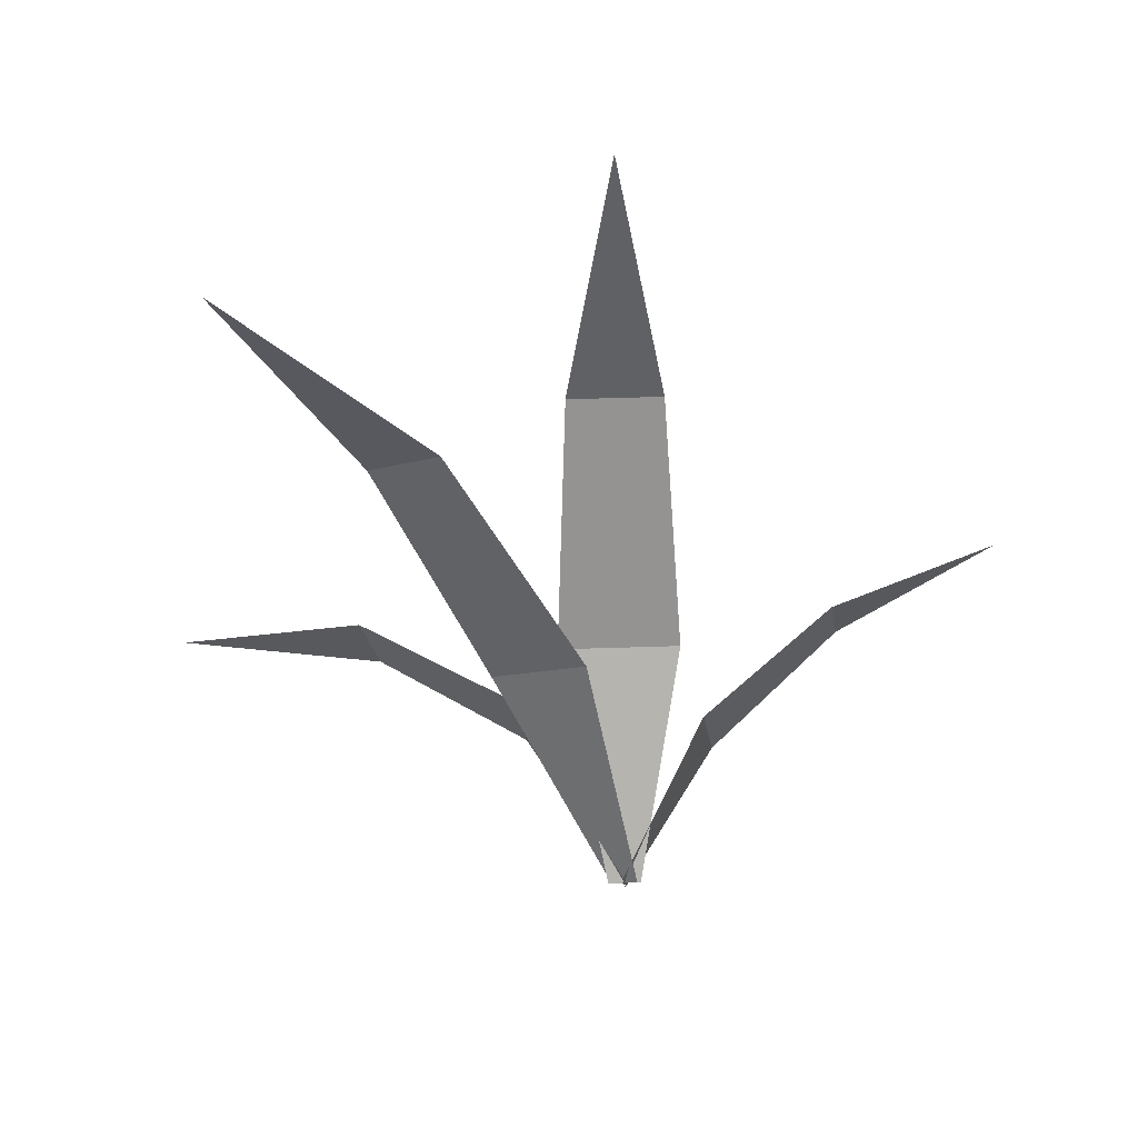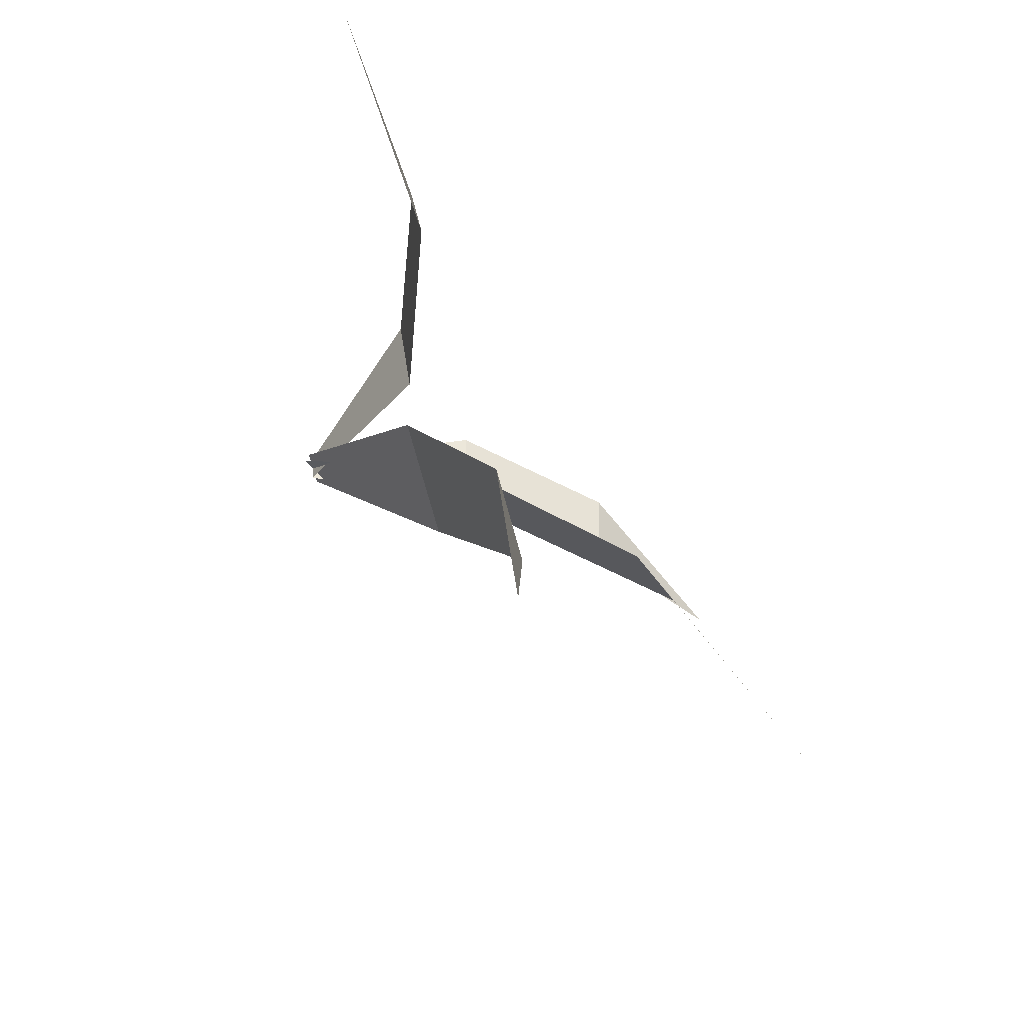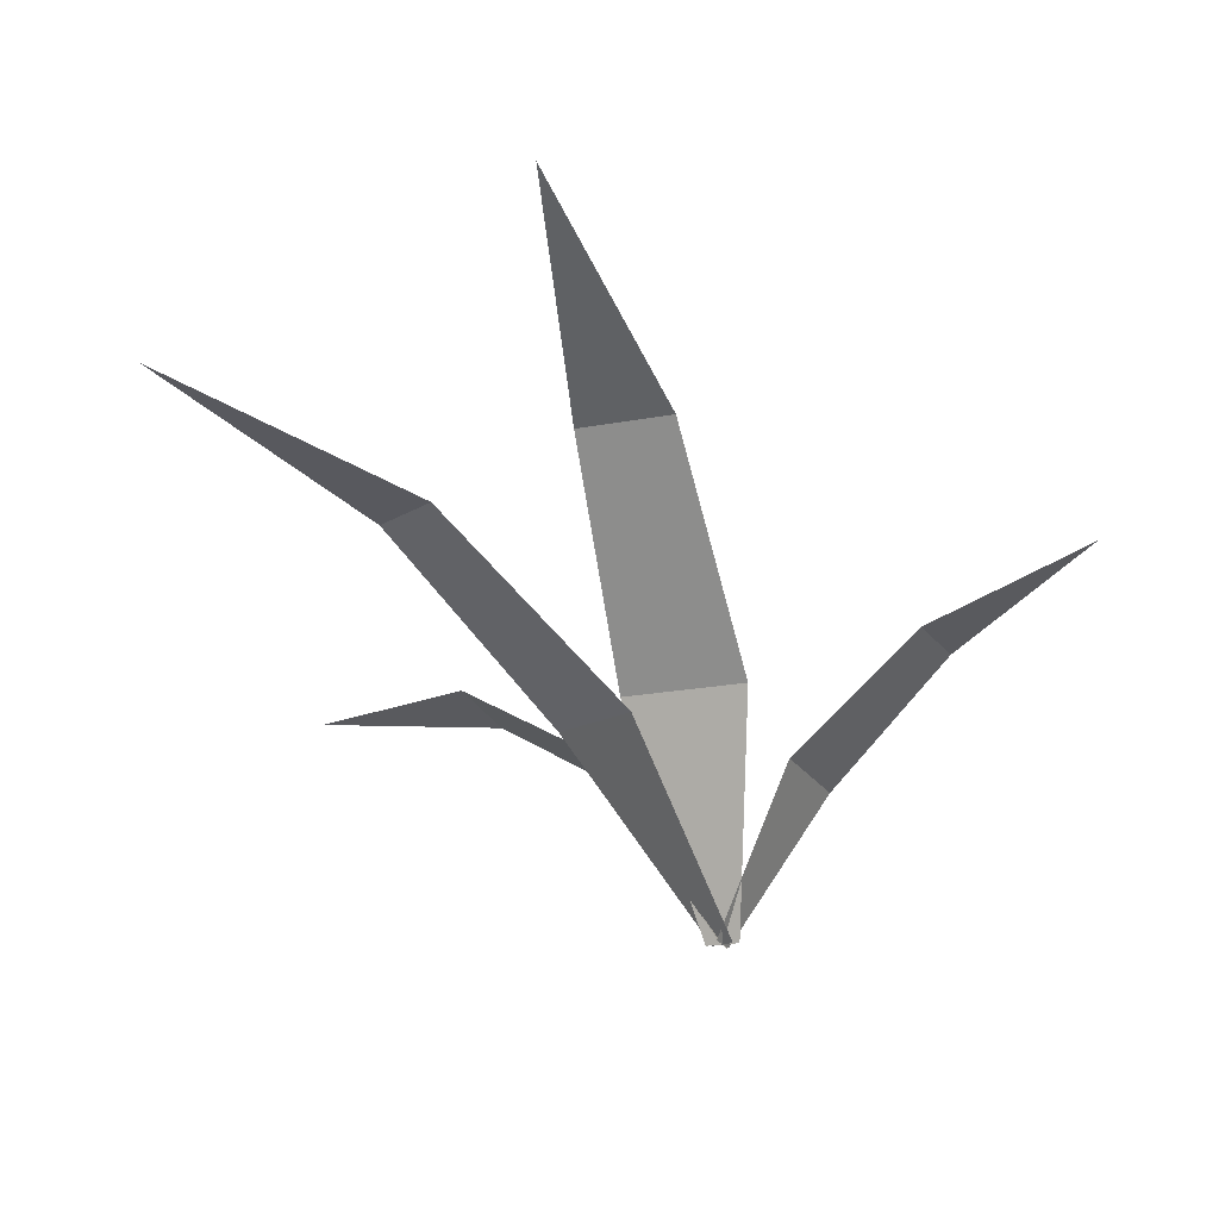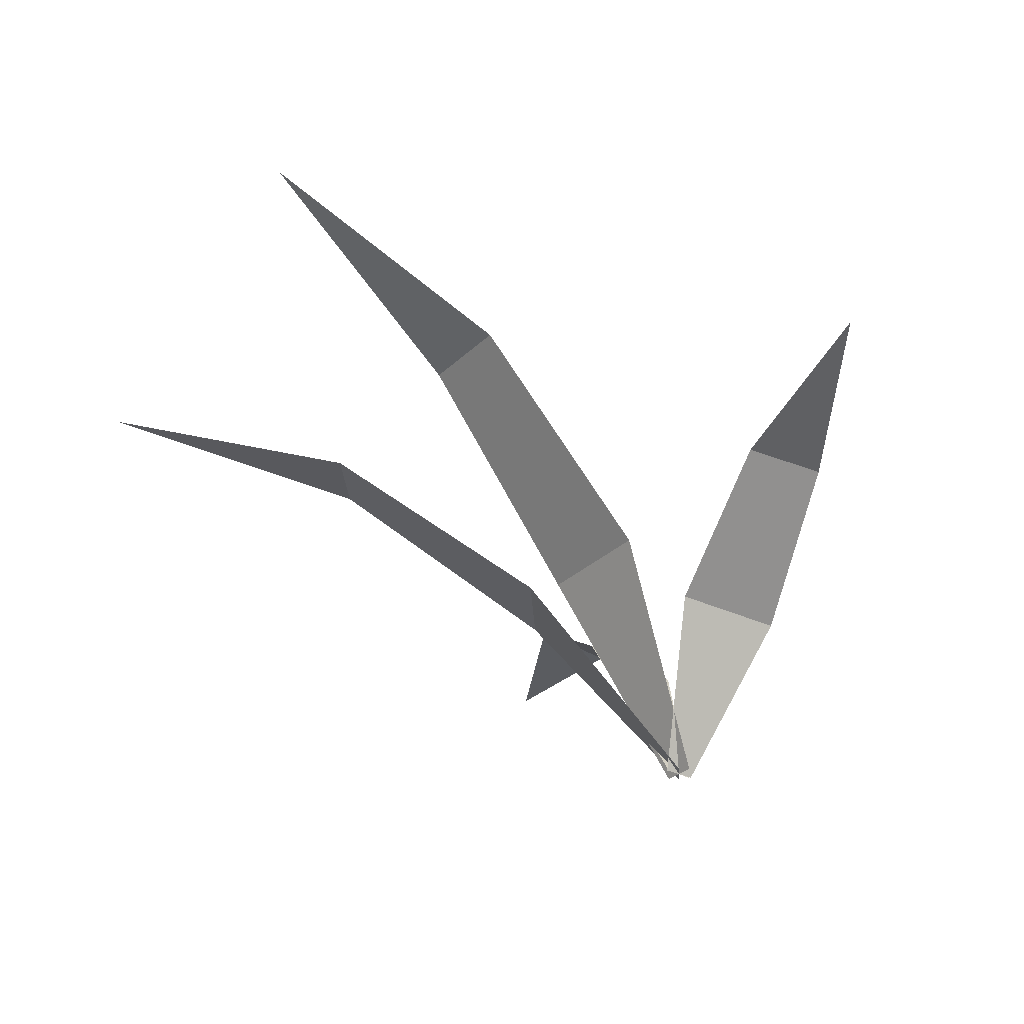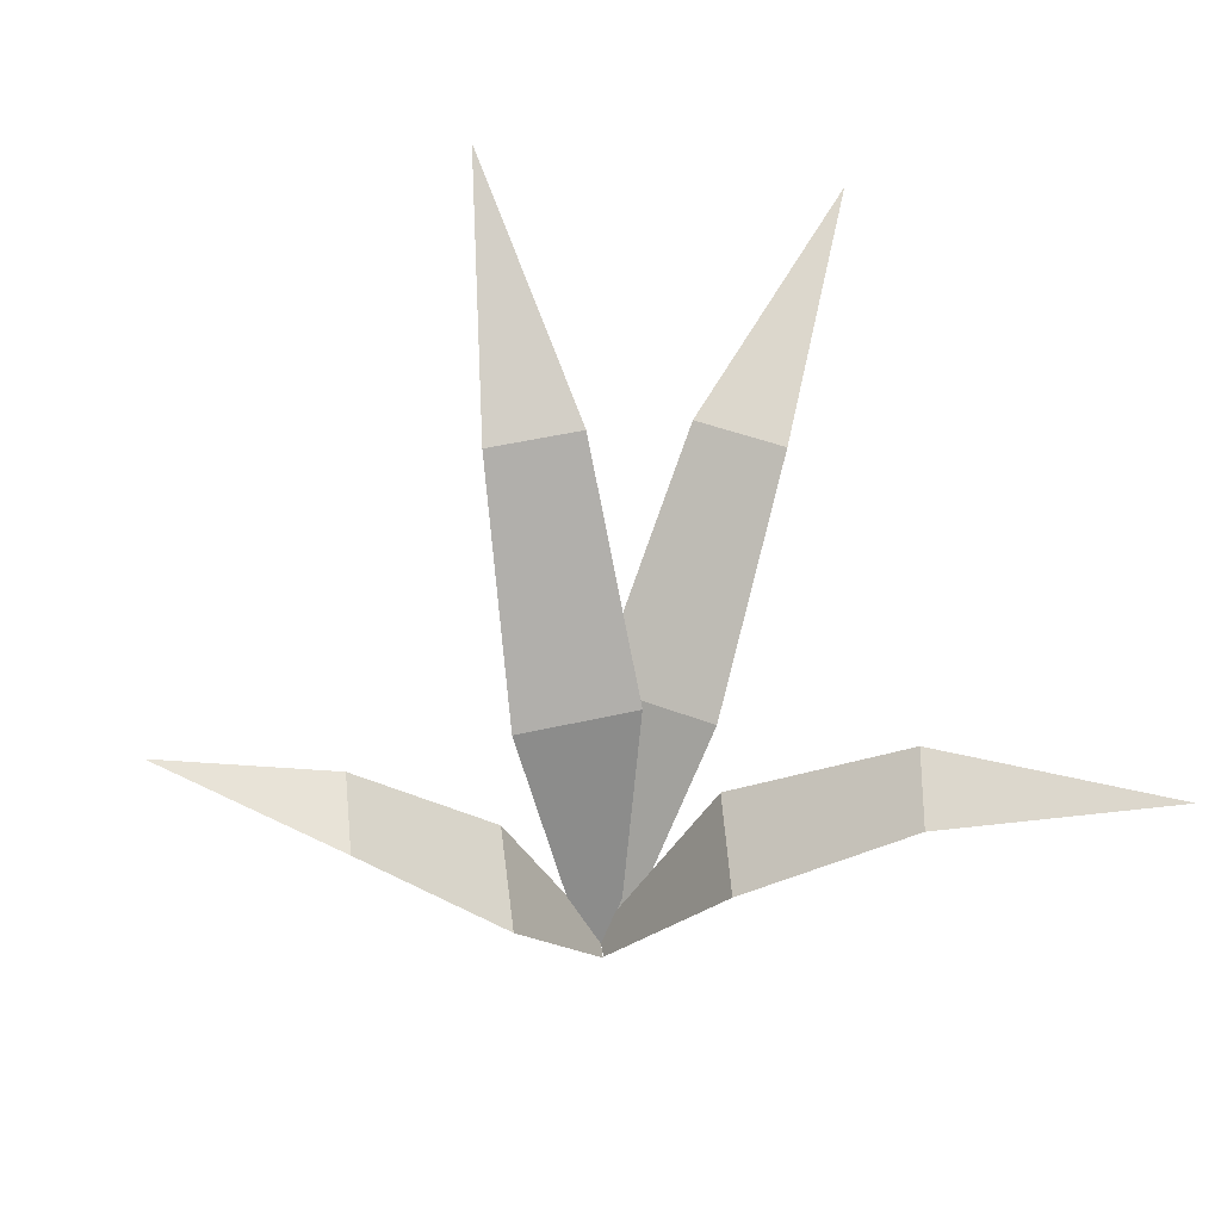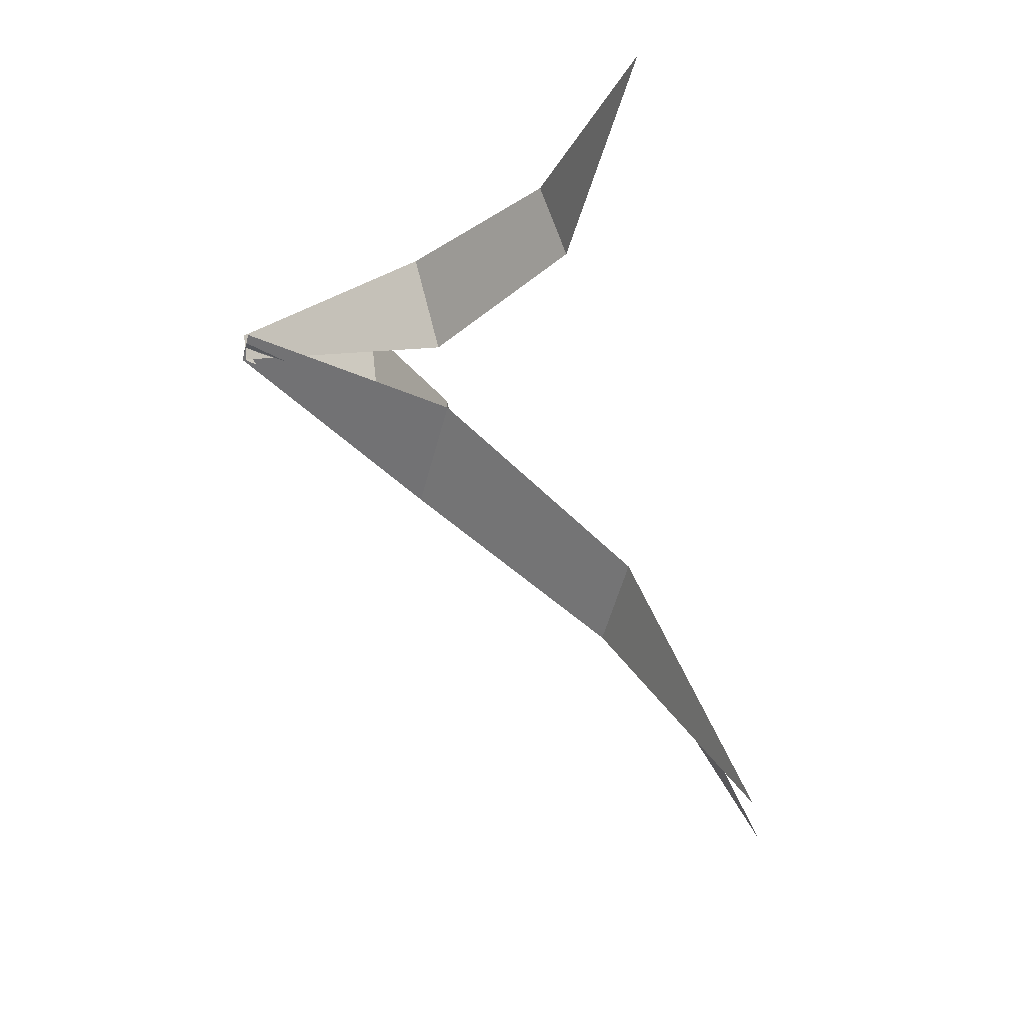
<metadata>
{"format":"obj","ext":"obj","renderer":"f3d","projection":"perspective","resolution":1024,"background":"white","views":[{"elev":-16.3,"azim":-179.2,"up":"+Y"},{"elev":-34.7,"azim":114.8,"up":"+Z"},{"elev":-17.8,"azim":-162.1,"up":"+Y"},{"elev":-28.4,"azim":-125.8,"up":"+Y"},{"elev":52.4,"azim":-14.1,"up":"+Y"},{"elev":-12.1,"azim":76.6,"up":"+Z"}]}
</metadata>
<code>
g Plant_e_OneS_04
v -0.00999 -0.000868 -0.007988
v 0.00999 0.000868 0.007987
v 0.2854 0.3343 -0.3932
v 0.1324 0.2679 -0.2538
v 0.02885 0.1437 -0.1281
v 0.103 0.1501 -0.06877
v 0.1898 0.2729 -0.2079
v -0.001337 -0.000935 0.01127
v 0.001337 0.000935 -0.01128
v -0.2938 0.2579 -0.0625
v -0.1734 0.2068 0.01179
v -0.07252 0.1176 0.04389
v -0.06259 0.1246 -0.0398
v -0.1645 0.2098 -0.05299
v -0.01281 0.00037 0.00017
v 0.01281 -0.00037 -0.00017
v 0.007332 0.4361 -0.397
v -0.03018 0.3285 -0.2118
v -0.04373 0.1714 -0.08106
v 0.05139 0.1687 -0.08232
v 0.04346 0.3264 -0.2128
v 0.000661 0.001375 -0.0104
v -0.000661 -0.001375 0.01039
v 0.3774 0.2283 0.122
v 0.2171 0.2182 0.02704
v 0.09122 0.1448 -0.01603
v 0.07936 0.1278 0.05918
v 0.2038 0.201 0.0834
f 4 7 3
f 1 2 6 5
f 5 6 7 4
f 11 14 10
f 8 9 13 12
f 12 13 14 11
f 18 21 17
f 15 16 20 19
f 19 20 21 18
f 25 28 24
f 22 23 27 26
f 26 27 28 25

</code>
